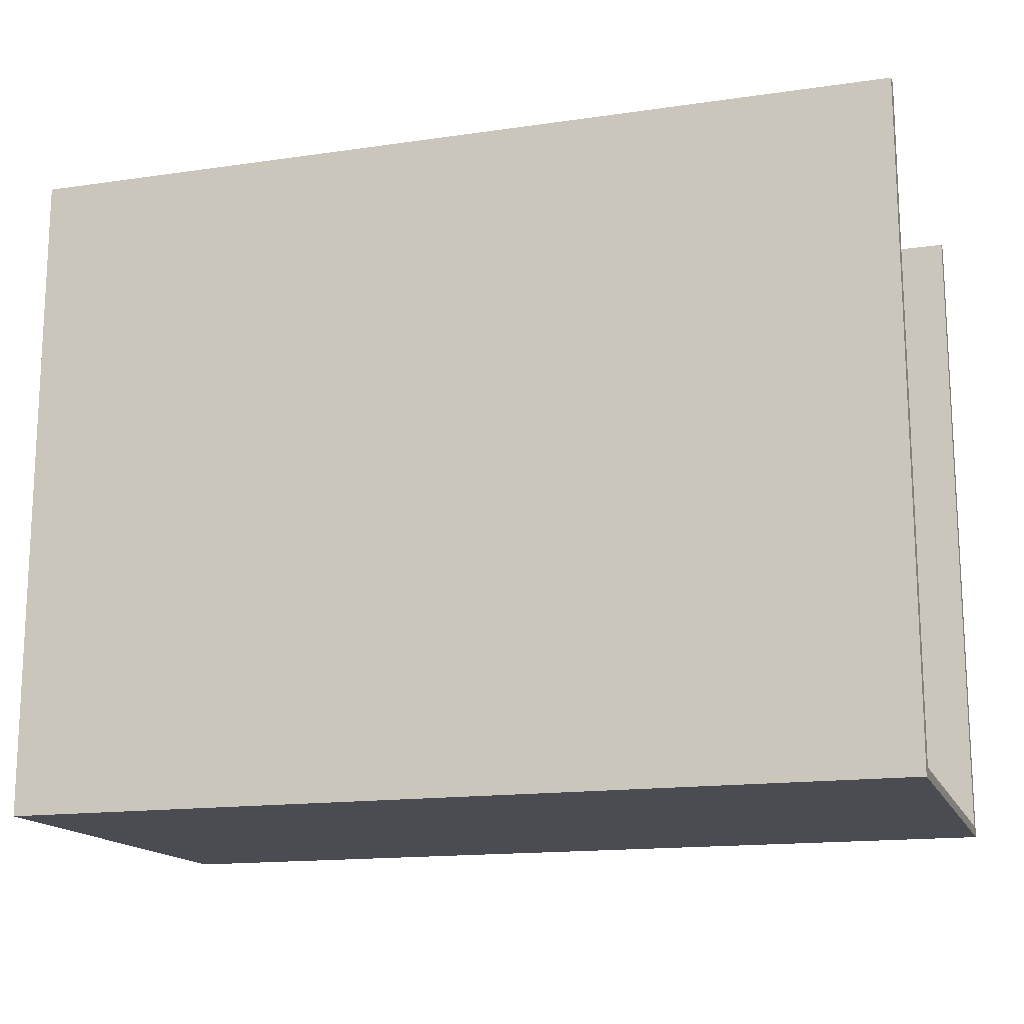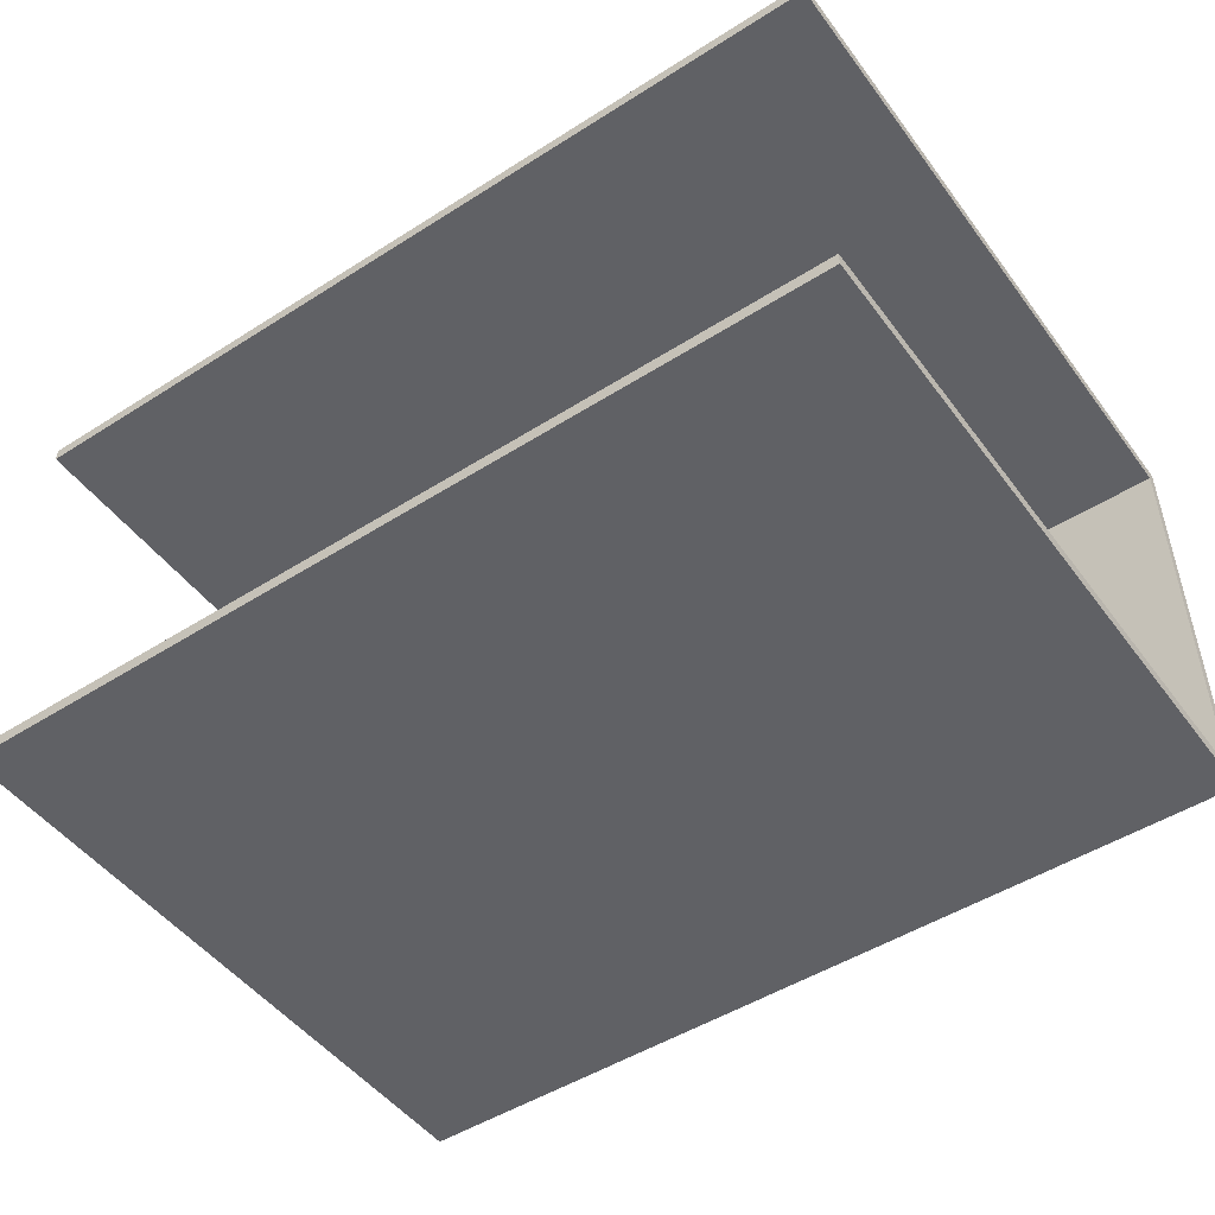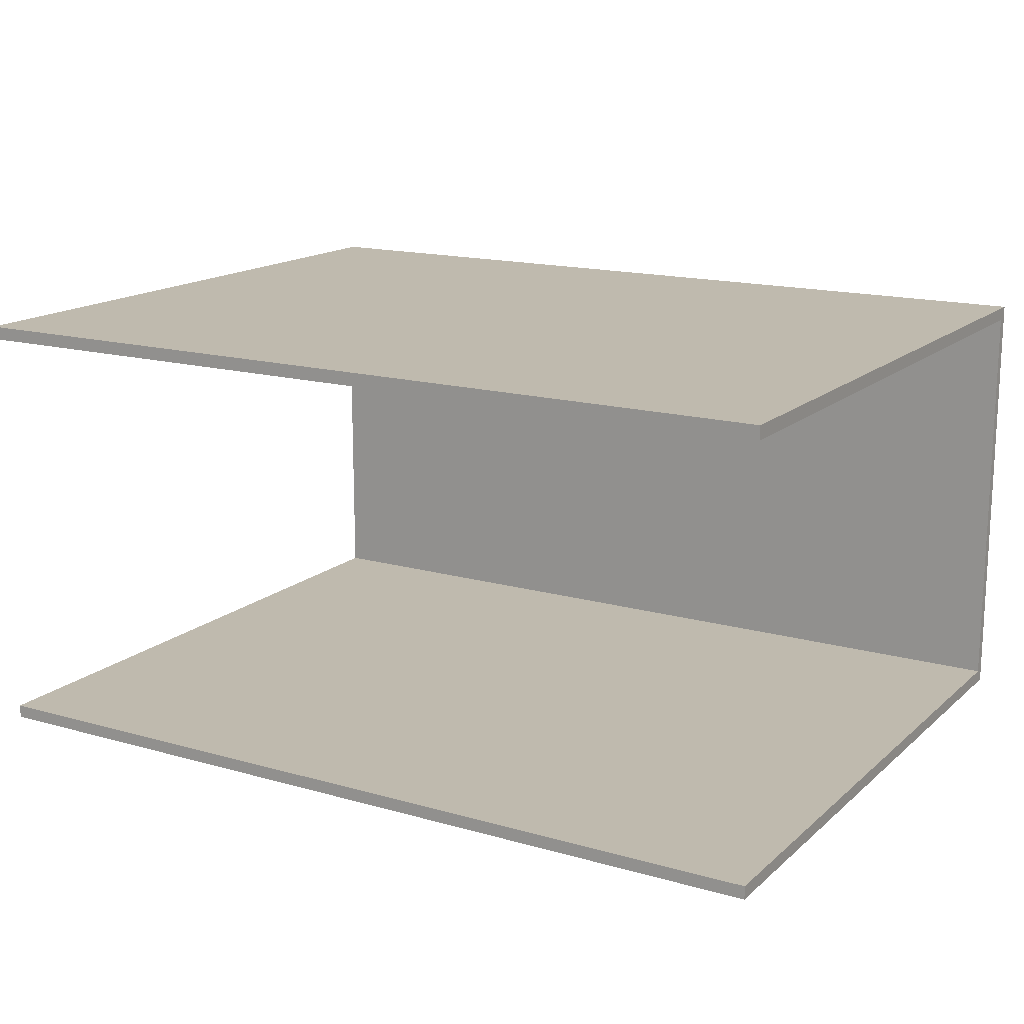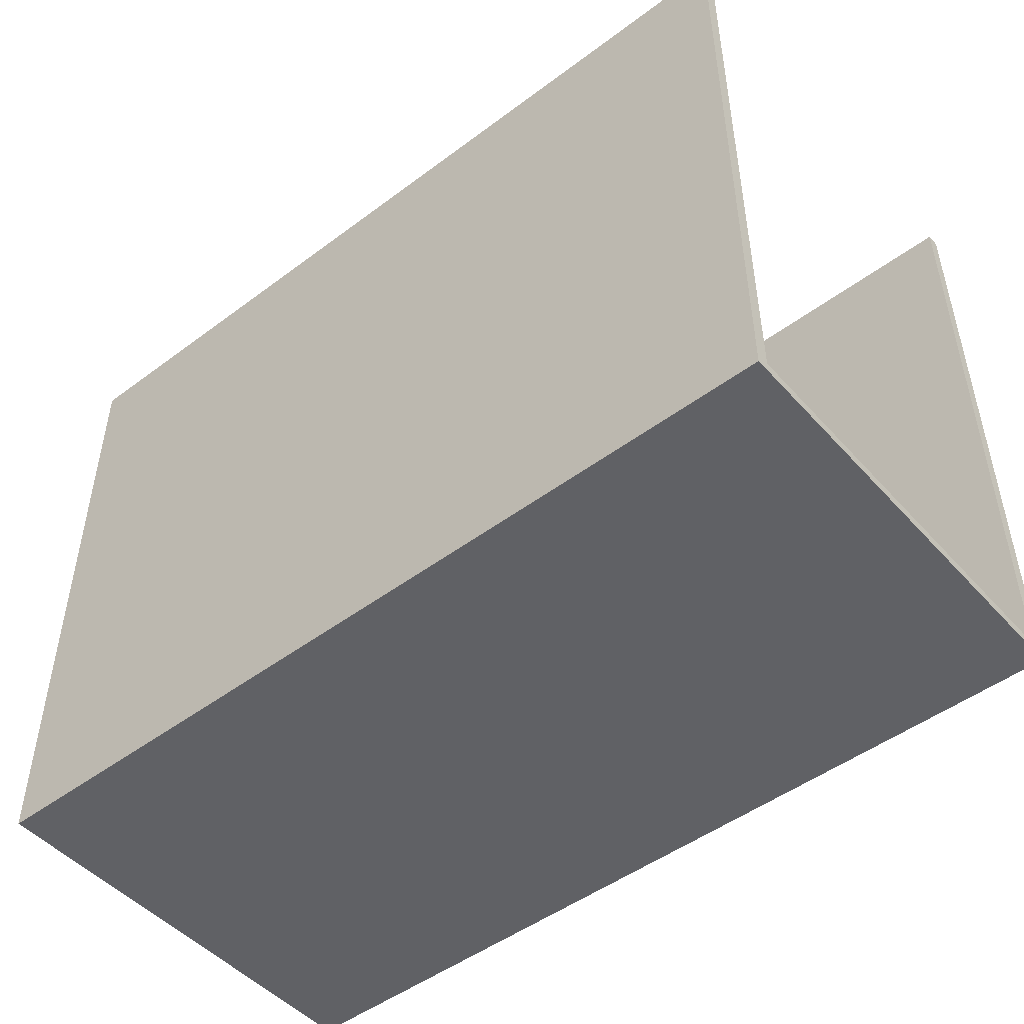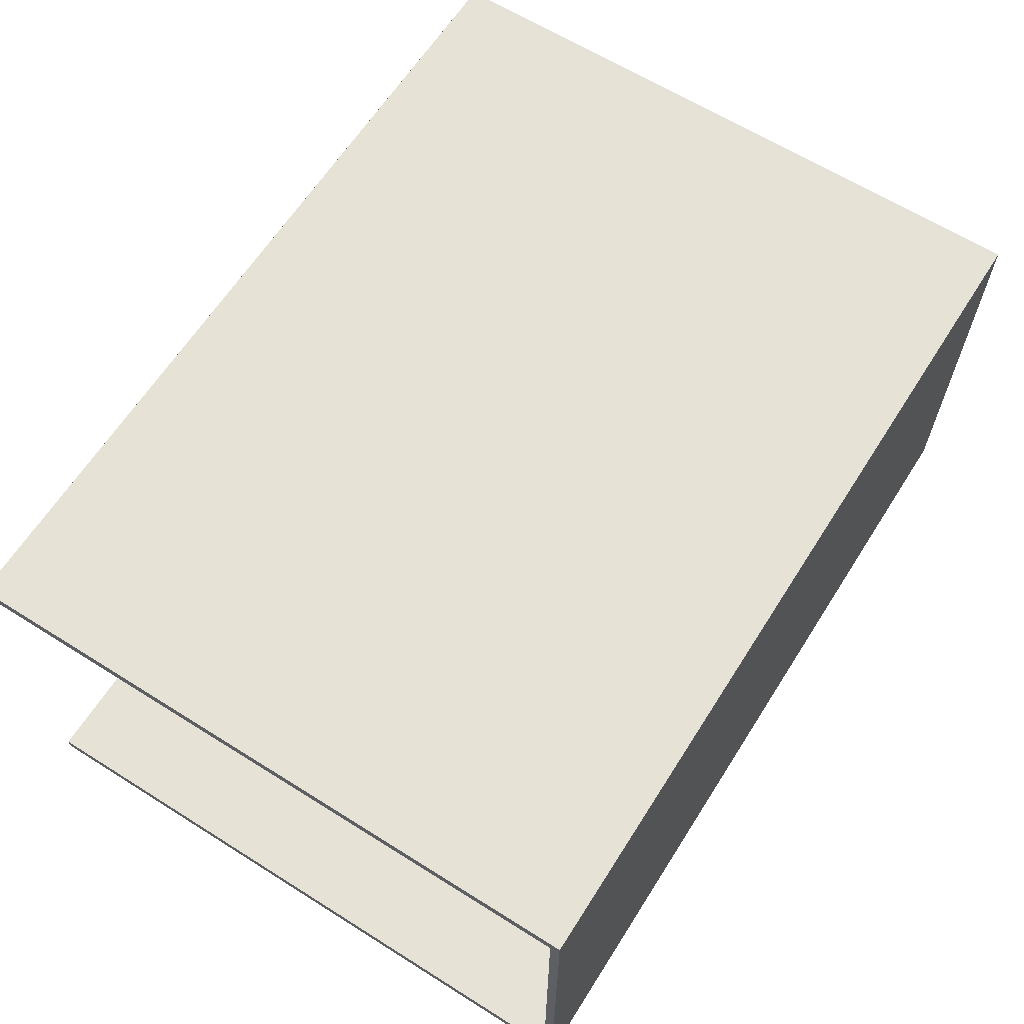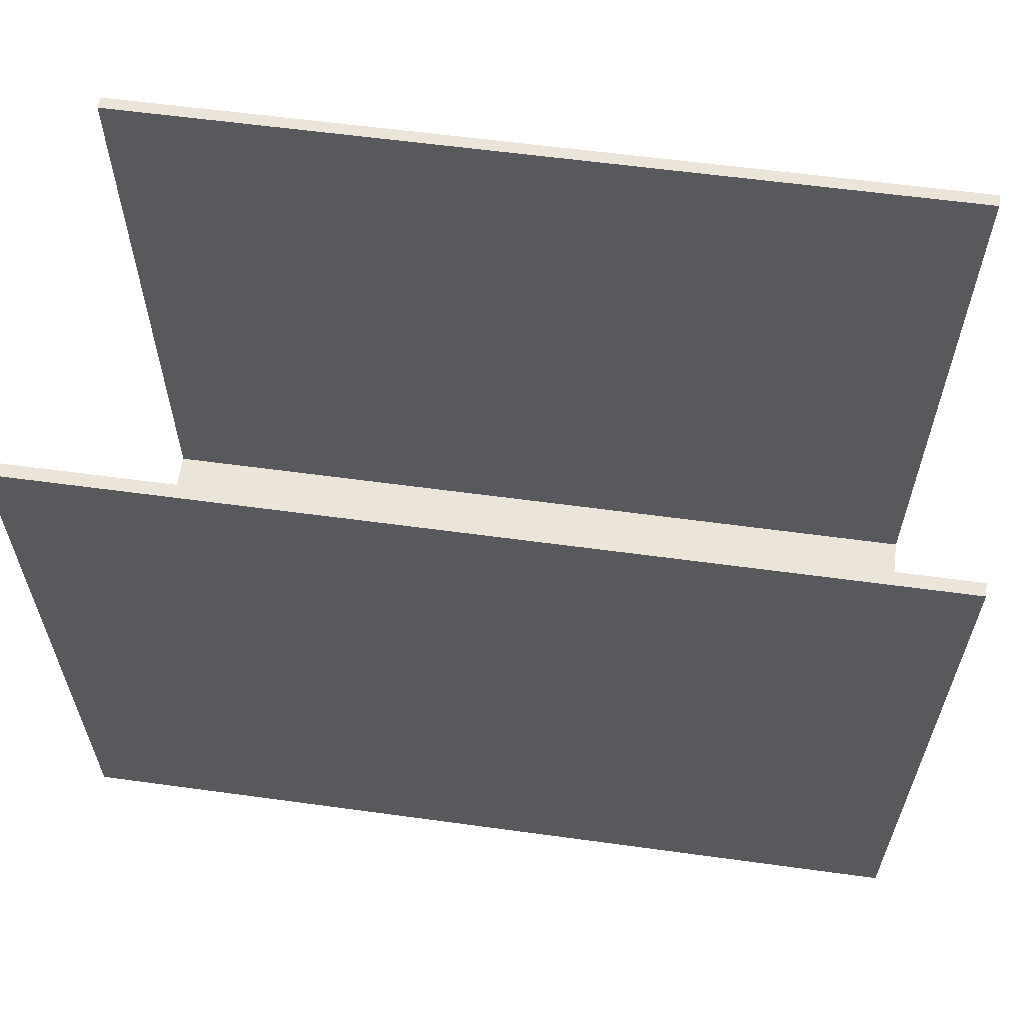
<metadata>
{"format":"obj","ext":"obj","renderer":"f3d","projection":"perspective","resolution":1024,"background":"white","views":[{"elev":-15.5,"azim":17.0,"up":"+Y"},{"elev":-49.0,"azim":-144.8,"up":"+Z"},{"elev":15.8,"azim":-149.3,"up":"+Z"},{"elev":-48.7,"azim":39.8,"up":"+Y"},{"elev":63.6,"azim":-57.6,"up":"+Z"},{"elev":59.4,"azim":-172.0,"up":"+Y"}]}
</metadata>
<code>
v 100 1e-14 50
v 100 150 50
v -100 150 50
v -100 1e-14 50
v 100 1e-14 -50
v 100 150 -50
v -100 0 -50
v -100 150 -50
v 100 2.25 47
v 100 150 47
v -100 150 47
v -100 2.25 47
v 100 2.25 -47
v 100 150 -47
v -100 2.25 -47
v -100 150 -47
o S4
f 9 12 11 10
f 14 16 15 13
f 9 13 15 12
f 2 3 4 1
f 5 7 8 6
f 4 7 5 1
f 1 9 10 2
f 2 10 11 3
f 3 11 12 4
f 6 14 13 5
f 7 15 16 8
f 8 16 14 6
f 4 12 15 7
f 5 13 9 1

</code>
